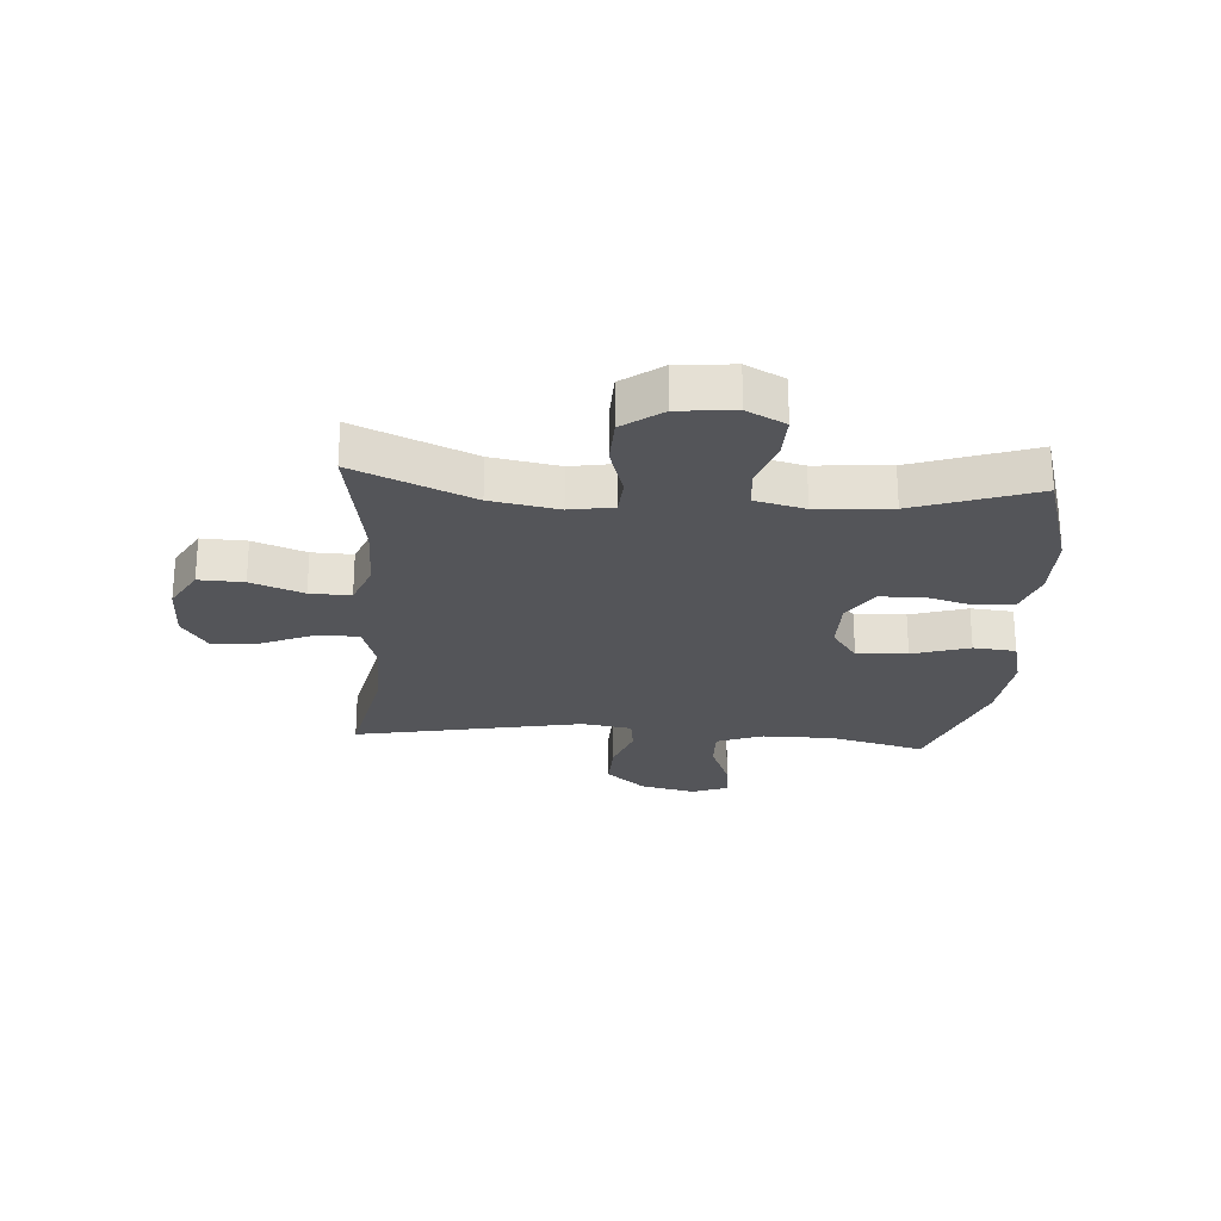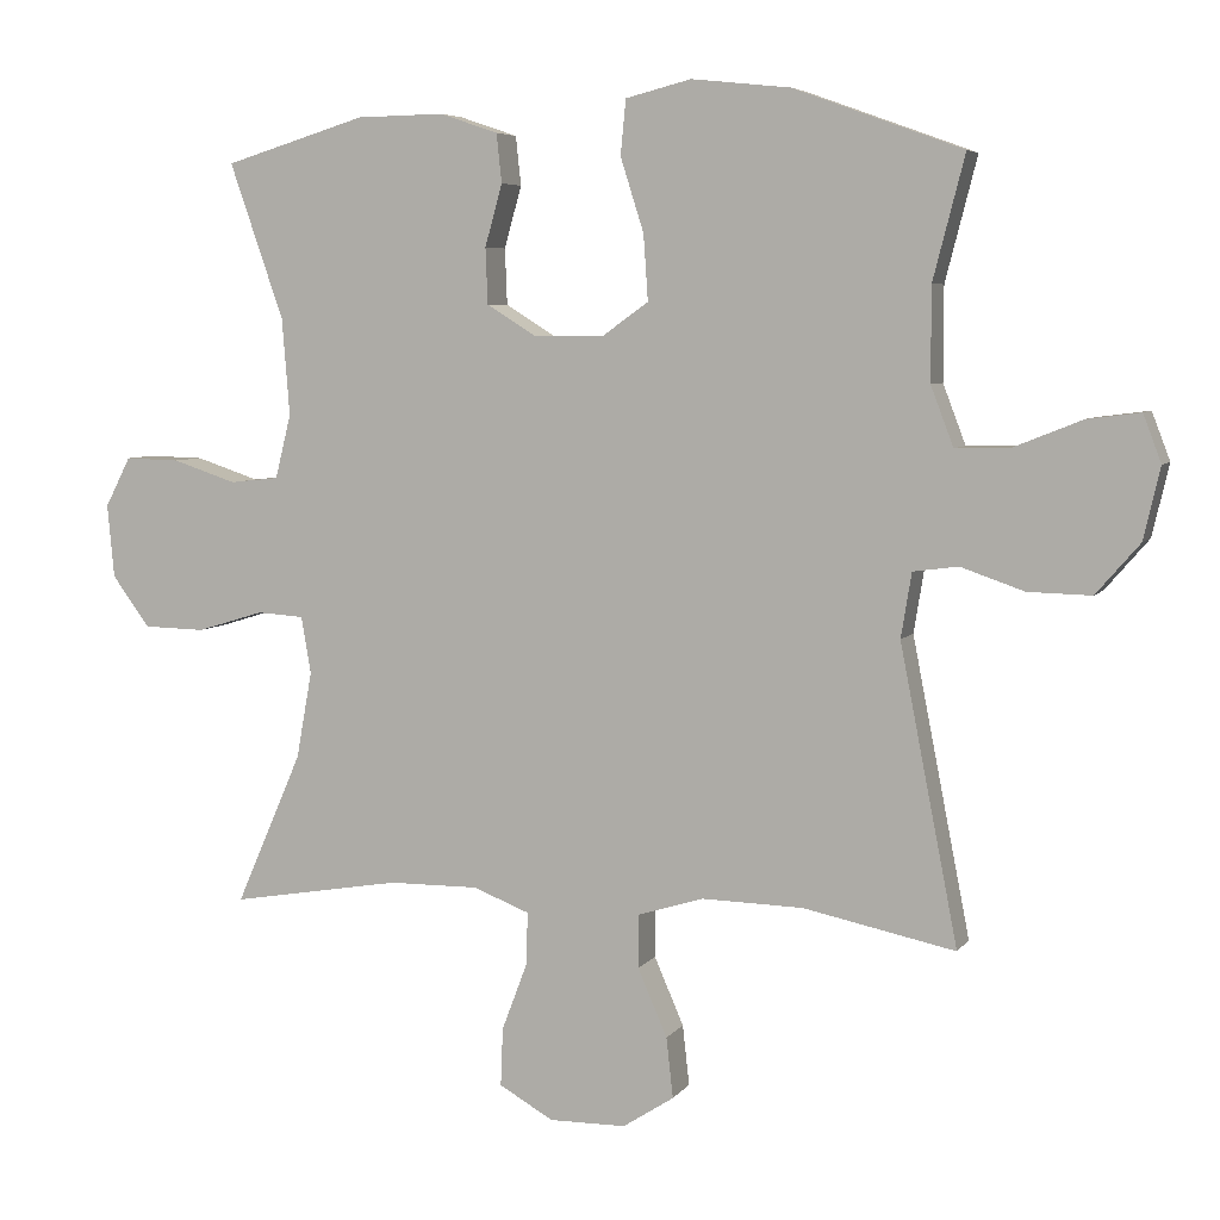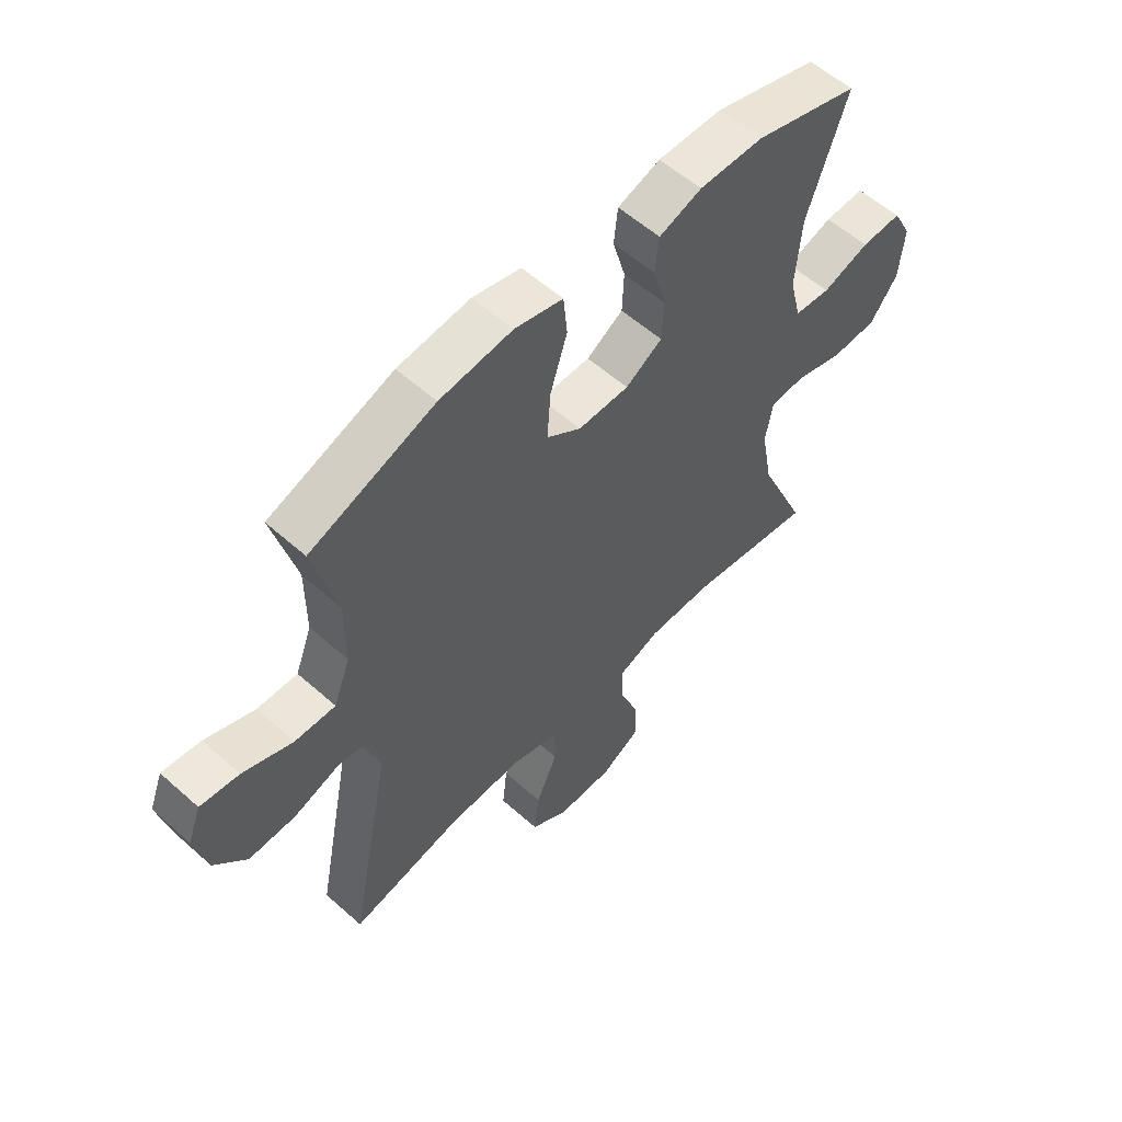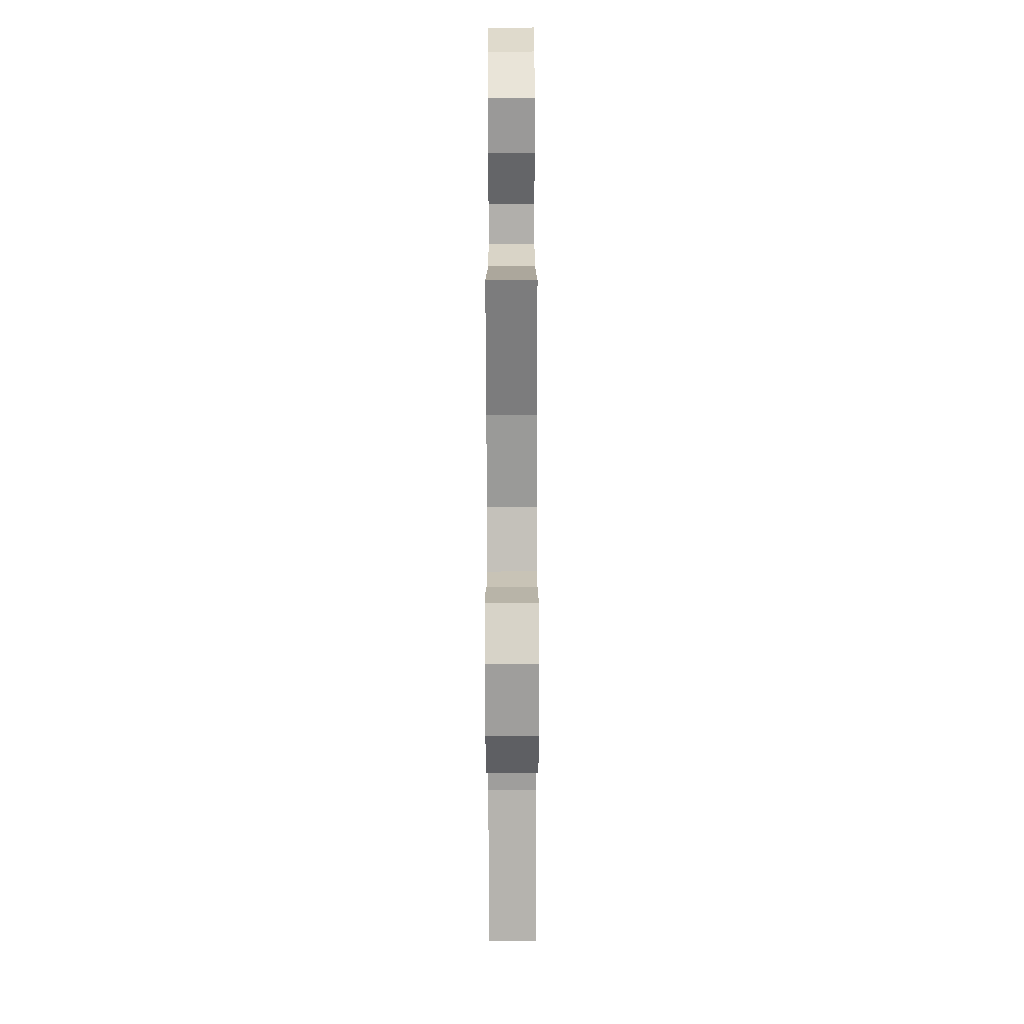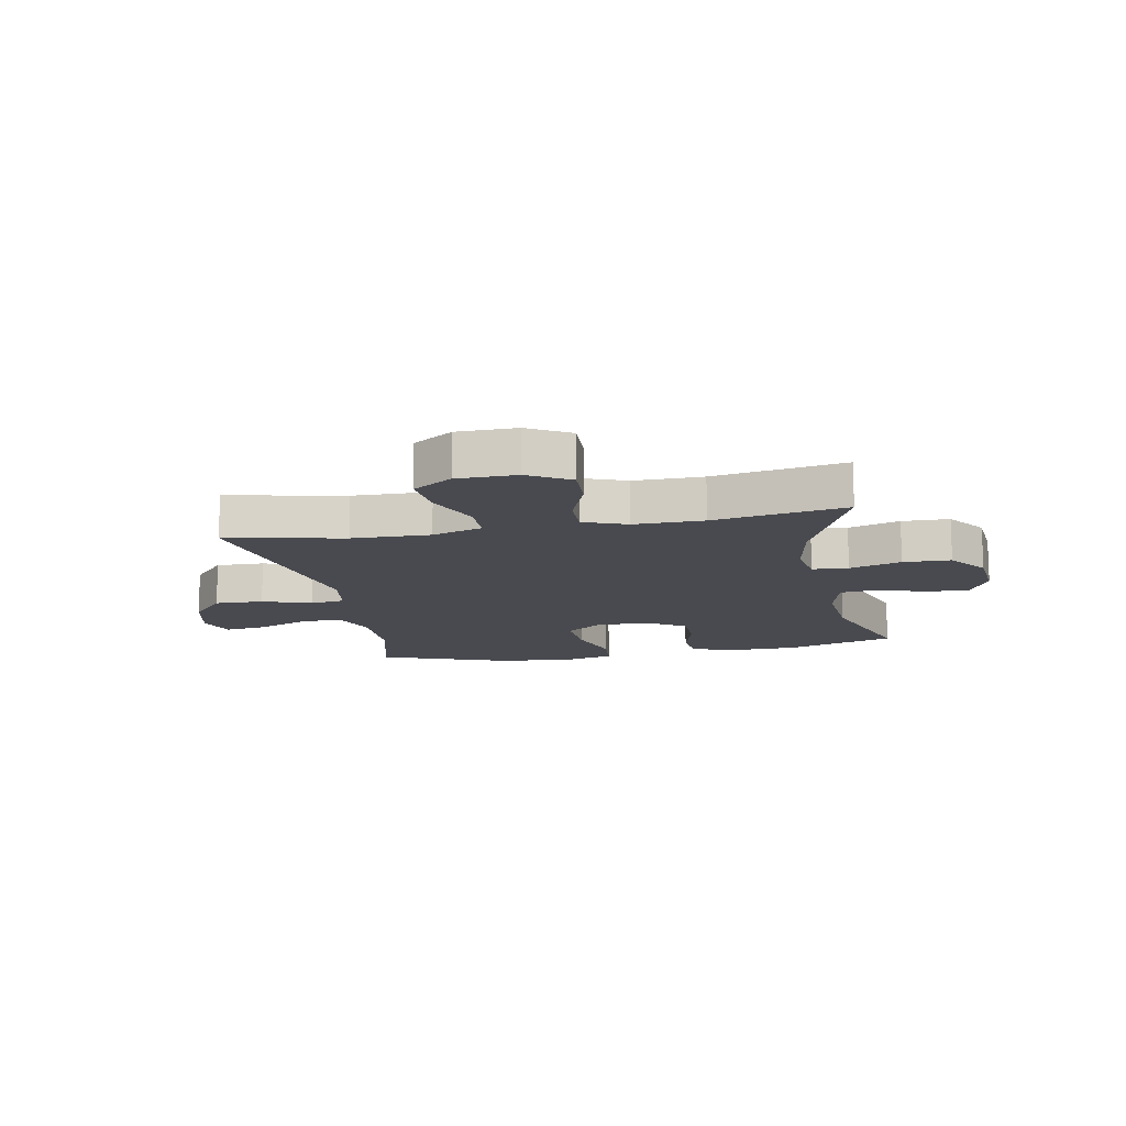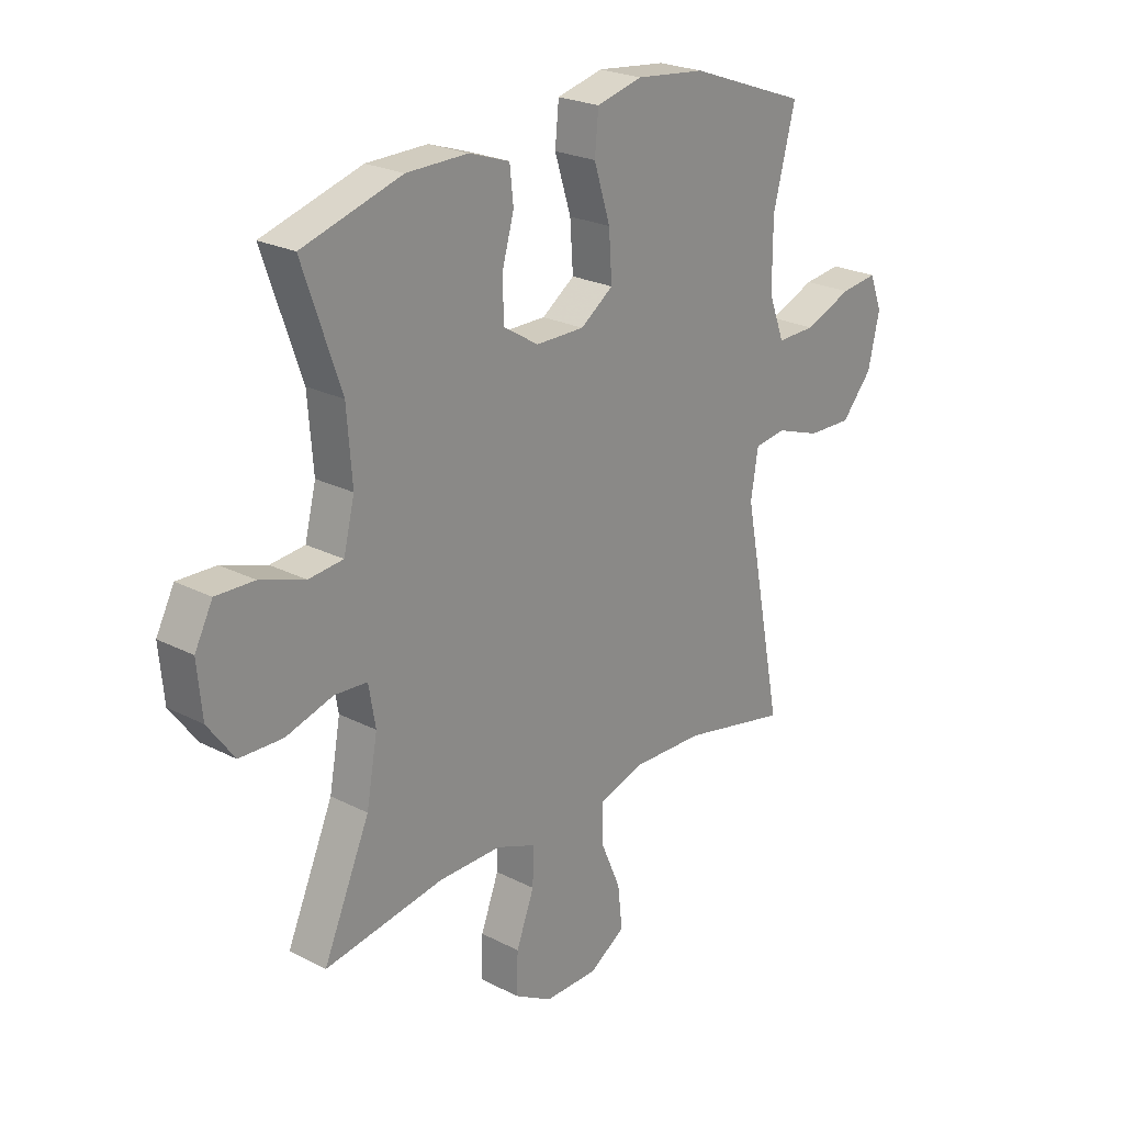
<metadata>
{"format":"obj","ext":"obj","renderer":"f3d","projection":"perspective","resolution":1024,"background":"white","views":[{"elev":-24.6,"azim":-94.1,"up":"+Y"},{"elev":5.8,"azim":19.2,"up":"+Z"},{"elev":57.1,"azim":132.8,"up":"+Z"},{"elev":-70.5,"azim":90.1,"up":"+Z"},{"elev":-13.5,"azim":-169.1,"up":"+Y"},{"elev":23.5,"azim":-49.1,"up":"+Z"}]}
</metadata>
<code>
v -0.5 0.07 0.5
v -0.312 0.07 0.557
v -0.196 0.07 0.559
v -0.119 0.07 0.533
v -0.112 0.07 0.468
v -0.135 0.07 0.386
v -0.132 0.07 0.312
v -0.066 0.07 0.271
v 0.026 0.07 0.271
v 0.088 0.07 0.315
v 0.082 0.07 0.402
v 0.051 0.07 0.5
v 0.058 0.07 0.573
v 0.145 0.07 0.595
v 0.276 0.07 0.581
v 0.5 0.07 0.5
v 0.458 0.07 0.337
v 0.458 0.07 0.213
v 0.488 0.07 0.134
v 0.561 0.07 0.136
v 0.651 0.07 0.172
v 0.721 0.07 0.181
v 0.745 0.07 0.118
v 0.723 0.07 0.023
v 0.665 0.07 -0.044
v 0.581 0.07 -0.042
v 0.497 0.07 -0.013
v 0.437 0.07 -0.021
v 0.423 0.07 -0.107
v 0.5 0.07 -0.5
v 0.298 0.07 -0.458
v 0.163 0.07 -0.455
v 0.076 0.07 -0.482
v 0.076 0.07 -0.553
v 0.115 0.07 -0.643
v 0.124 0.07 -0.723
v 0.056 0.07 -0.767
v -0.046 0.07 -0.768
v -0.118 0.07 -0.727
v -0.115 0.07 -0.65
v -0.081 0.07 -0.56
v -0.079 0.07 -0.49
v -0.154 0.07 -0.461
v -0.273 0.07 -0.462
v -0.5 0.07 -0.5
v -0.412 0.07 -0.298
v -0.391 0.07 -0.182
v -0.404 0.07 -0.107
v -0.466 0.07 -0.103
v -0.555 0.07 -0.13
v -0.637 0.07 -0.128
v -0.687 0.07 -0.06
v -0.696 0.07 0.037
v -0.662 0.07 0.103
v -0.589 0.07 0.101
v -0.504 0.07 0.073
v -0.439 0.07 0.08
v -0.418 0.07 0.165
v -0.428 0.07 0.293
v -0.5 0 0.5
v -0.312 0 0.557
v -0.196 0 0.559
v -0.119 0 0.533
v -0.112 0 0.468
v -0.135 0 0.386
v -0.132 0 0.312
v -0.066 0 0.271
v 0.026 0 0.271
v 0.088 0 0.315
v 0.082 0 0.402
v 0.051 0 0.5
v 0.058 0 0.573
v 0.145 0 0.595
v 0.276 0 0.581
v 0.5 0 0.5
v 0.458 0 0.337
v 0.458 0 0.213
v 0.488 0 0.134
v 0.561 0 0.136
v 0.651 0 0.172
v 0.721 0 0.181
v 0.745 0 0.118
v 0.723 0 0.023
v 0.665 0 -0.044
v 0.581 0 -0.042
v 0.497 0 -0.013
v 0.437 0 -0.021
v 0.423 0 -0.107
v 0.5 0 -0.5
v 0.298 0 -0.458
v 0.163 0 -0.455
v 0.076 0 -0.482
v 0.076 0 -0.553
v 0.115 0 -0.643
v 0.124 0 -0.723
v 0.056 0 -0.767
v -0.046 0 -0.768
v -0.118 0 -0.727
v -0.115 0 -0.65
v -0.081 0 -0.56
v -0.079 0 -0.49
v -0.154 0 -0.461
v -0.273 0 -0.462
v -0.5 0 -0.5
v -0.412 0 -0.298
v -0.391 0 -0.182
v -0.404 0 -0.107
v -0.466 0 -0.103
v -0.555 0 -0.13
v -0.637 0 -0.128
v -0.687 0 -0.06
v -0.696 0 0.037
v -0.662 0 0.103
v -0.589 0 0.101
v -0.504 0 0.073
v -0.439 0 0.08
v -0.418 0 0.165
v -0.428 0 0.293
f 54 55 56
f 53 54 56
f 52 53 56
f 51 52 56
f 50 51 56
f 49 50 56
f 48 49 56 57
f 44 45 46
f 43 44 46 47
f 42 43 47 48
f 39 40 41
f 38 39 41
f 37 38 41
f 36 37 41
f 35 36 41
f 34 35 41
f 33 34 41 42
f 48 57 58
f 42 48 58
f 33 42 58
f 32 33 58
f 25 26 27
f 24 25 27
f 23 24 27
f 22 23 27
f 21 22 27
f 20 21 27
f 19 20 27 28
f 18 19 28
f 17 18 28 29
f 15 16 17
f 14 15 17
f 13 14 17
f 12 13 17
f 11 12 17
f 10 11 17 29
f 4 5 6
f 3 4 6
f 2 3 6
f 1 2 6
f 59 1 6
f 59 6 7
f 59 7 8
f 58 59 8
f 32 58 8
f 31 32 8
f 29 30 31
f 10 29 31
f 9 10 31
f 8 9 31
f 115 114 113
f 115 113 112
f 115 112 111
f 115 111 110
f 115 110 109
f 115 109 108
f 116 115 108 107
f 105 104 103
f 106 105 103 102
f 107 106 102 101
f 100 99 98
f 100 98 97
f 100 97 96
f 100 96 95
f 100 95 94
f 100 94 93
f 101 100 93 92
f 117 116 107
f 117 107 101
f 117 101 92
f 117 92 91
f 86 85 84
f 86 84 83
f 86 83 82
f 86 82 81
f 86 81 80
f 86 80 79
f 87 86 79 78
f 87 78 77
f 88 87 77 76
f 76 75 74
f 76 74 73
f 76 73 72
f 76 72 71
f 76 71 70
f 88 76 70 69
f 65 64 63
f 65 63 62
f 65 62 61
f 65 61 60
f 65 60 118
f 66 65 118
f 67 66 118
f 67 118 117
f 67 117 91
f 67 91 90
f 90 89 88
f 90 88 69
f 90 69 68
f 90 68 67
f 1 60 61 2
f 2 61 62 3
f 3 62 63 4
f 4 63 64 5
f 5 64 65 6
f 6 65 66 7
f 7 66 67 8
f 8 67 68 9
f 9 68 69 10
f 10 69 70 11
f 11 70 71 12
f 12 71 72 13
f 13 72 73 14
f 14 73 74 15
f 15 74 75 16
f 16 75 76 17
f 17 76 77 18
f 18 77 78 19
f 19 78 79 20
f 20 79 80 21
f 21 80 81 22
f 22 81 82 23
f 23 82 83 24
f 24 83 84 25
f 25 84 85 26
f 26 85 86 27
f 27 86 87 28
f 28 87 88 29
f 29 88 89 30
f 30 89 90 31
f 31 90 91 32
f 32 91 92 33
f 33 92 93 34
f 34 93 94 35
f 35 94 95 36
f 36 95 96 37
f 37 96 97 38
f 38 97 98 39
f 39 98 99 40
f 40 99 100 41
f 41 100 101 42
f 42 101 102 43
f 43 102 103 44
f 44 103 104 45
f 45 104 105 46
f 46 105 106 47
f 47 106 107 48
f 48 107 108 49
f 49 108 109 50
f 50 109 110 51
f 51 110 111 52
f 52 111 112 53
f 53 112 113 54
f 54 113 114 55
f 55 114 115 56
f 56 115 116 57
f 57 116 117 58
f 58 117 118 59
f 59 118 60 1

</code>
